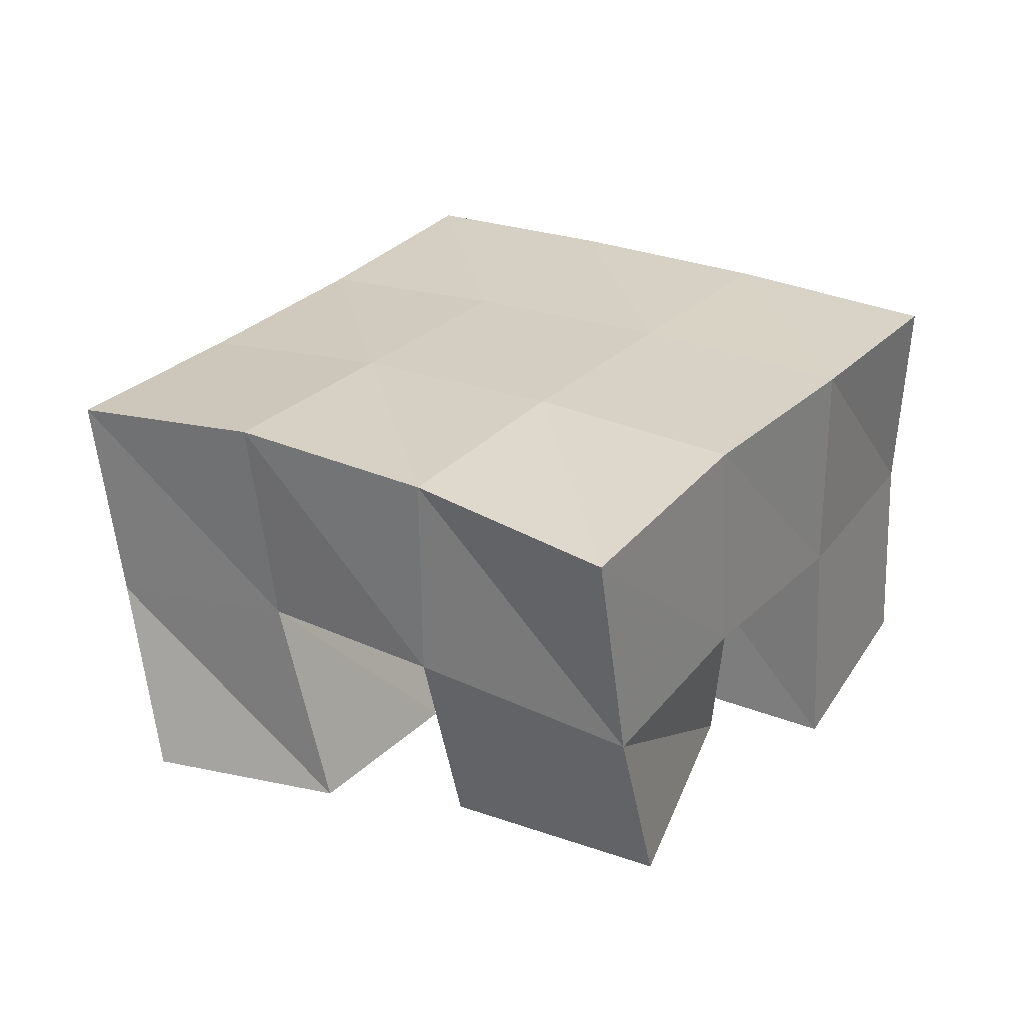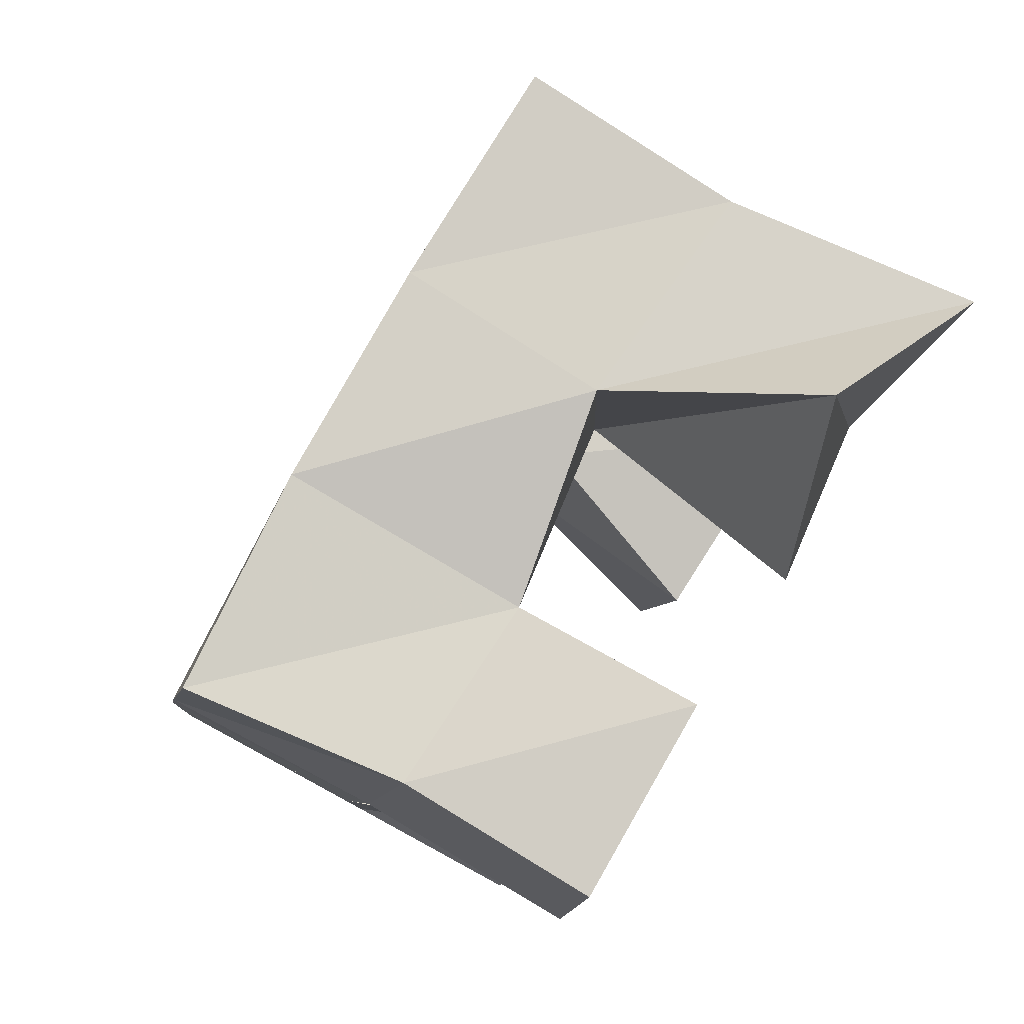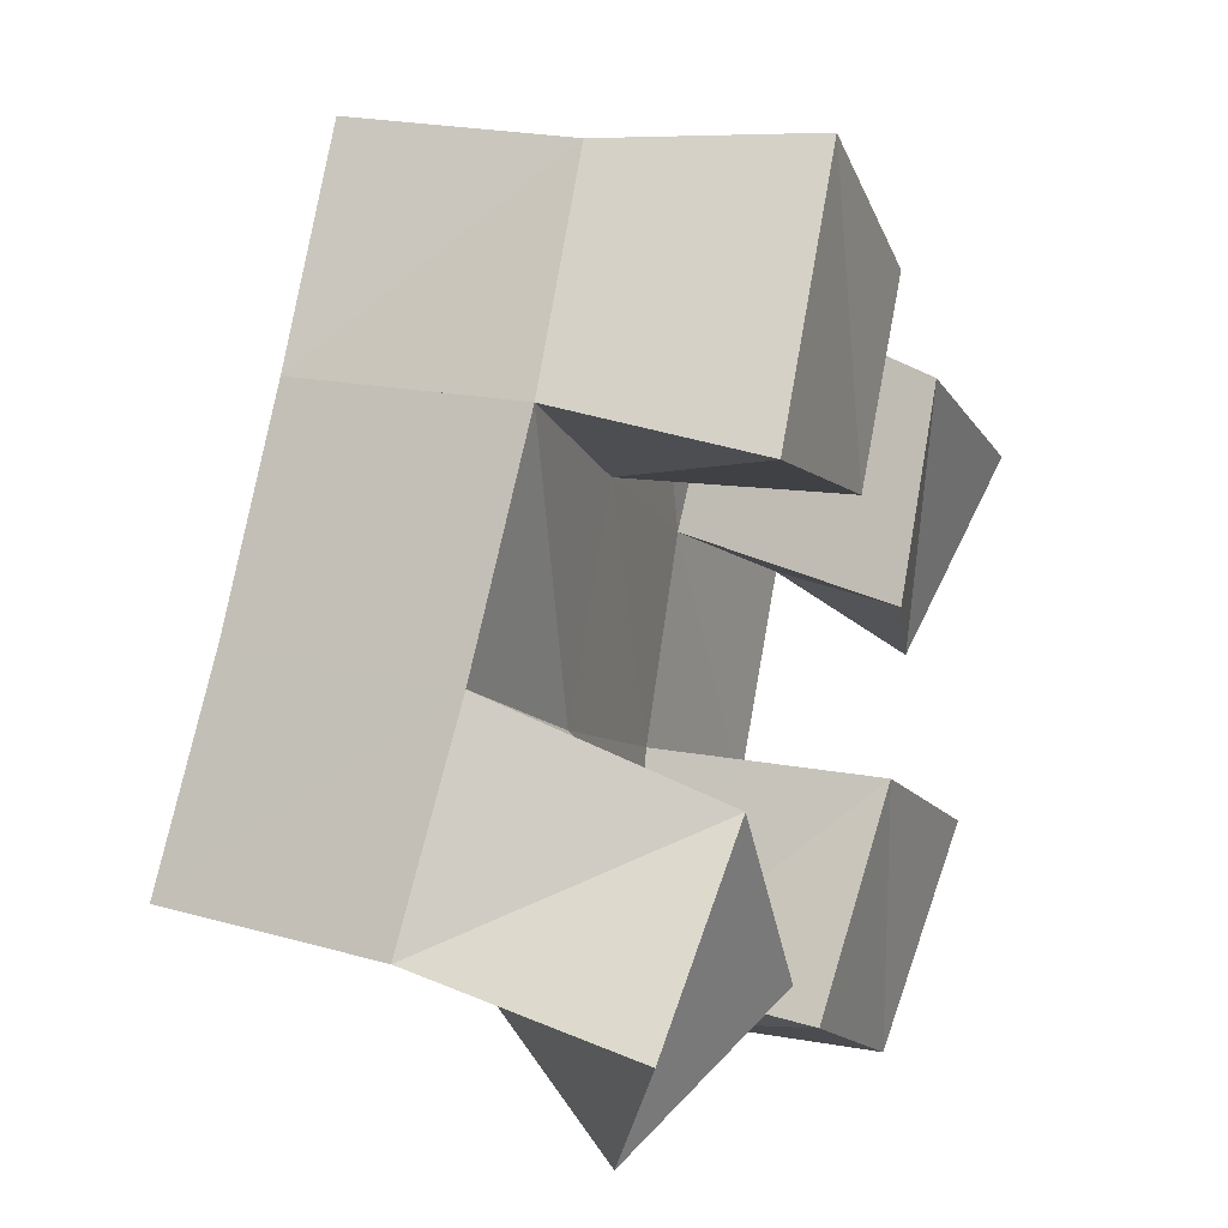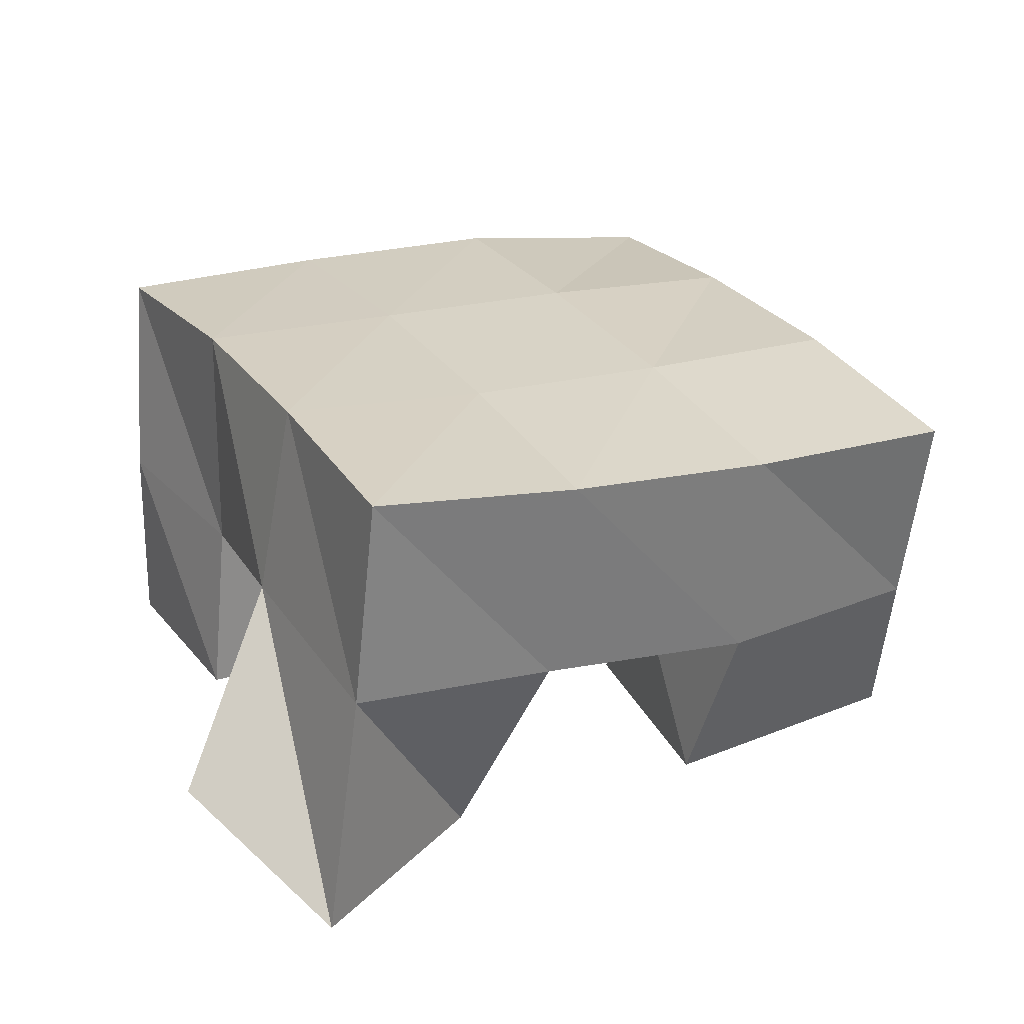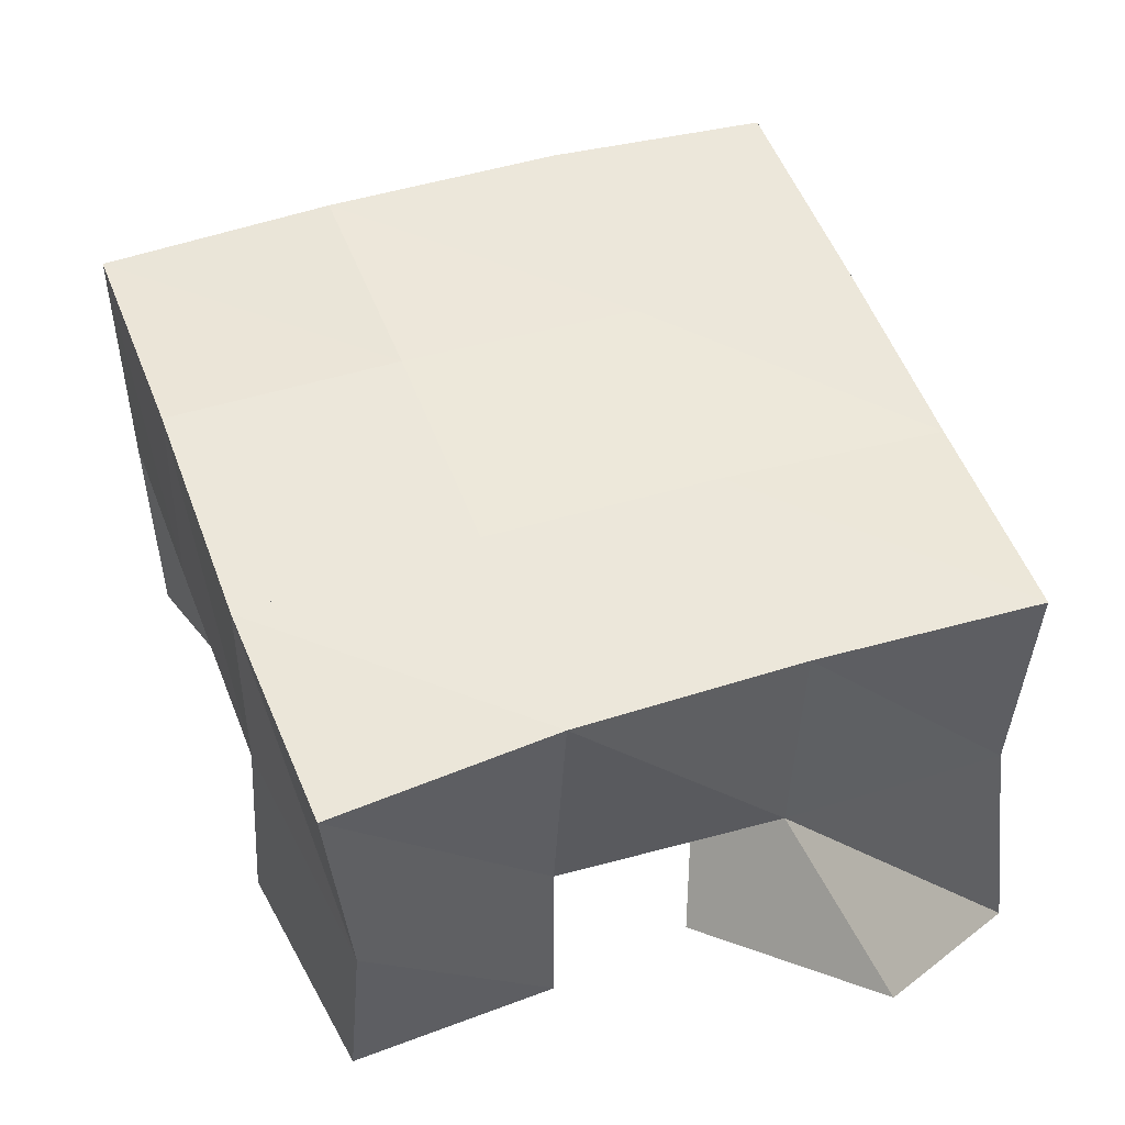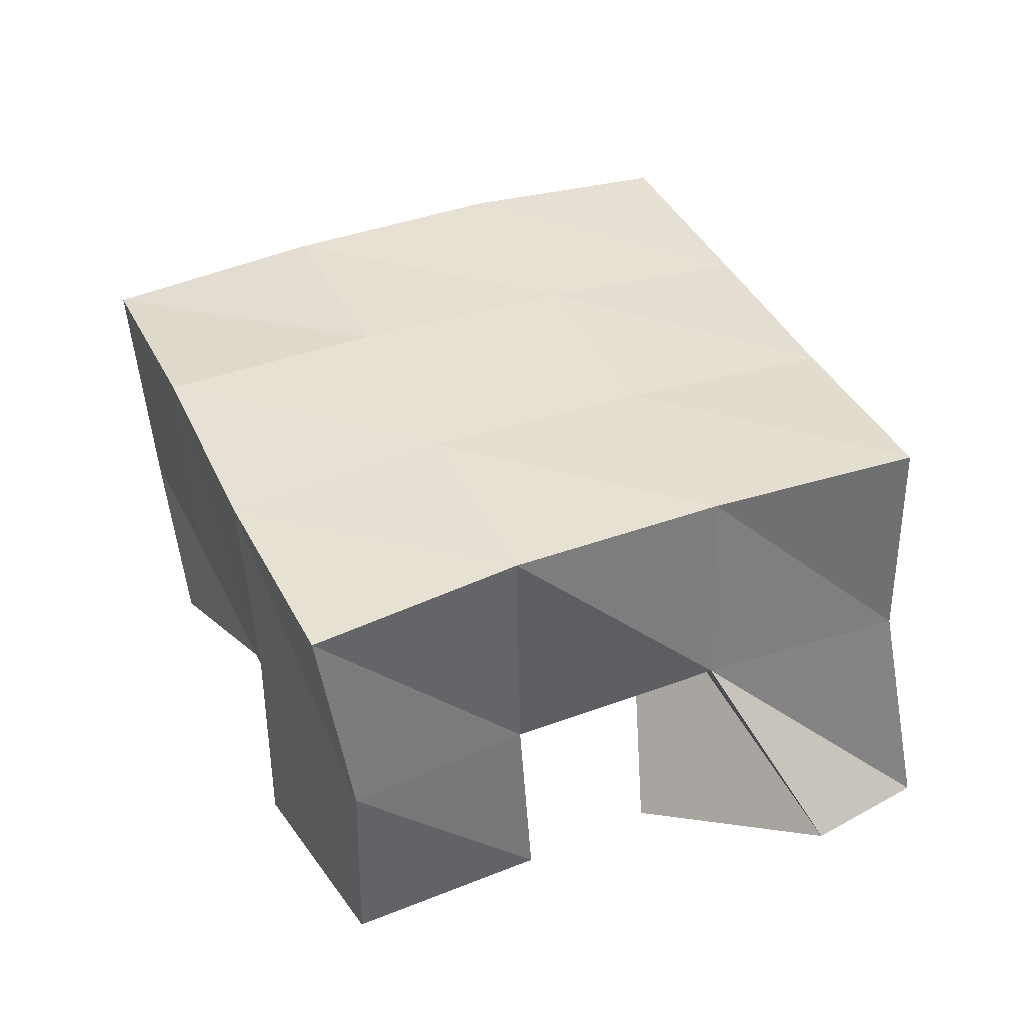
<metadata>
{"format":"obj","ext":"obj","renderer":"f3d","projection":"perspective","resolution":1024,"background":"white","views":[{"elev":24.3,"azim":55.0,"up":"+Y"},{"elev":-76.9,"azim":-121.8,"up":"+Z"},{"elev":10.7,"azim":-66.0,"up":"+Z"},{"elev":27.4,"azim":-97.1,"up":"+Y"},{"elev":-35.2,"azim":176.4,"up":"+Z"},{"elev":42.3,"azim":177.3,"up":"+Y"}]}
</metadata>
<code>
v 1.832 0.1 -0.03111
v 1.842 0.1546 -0.02306
v 1.862 0.1206 -0.06291
v 1.889 0.1596 -0.04268
v 1.872 0.1 0.003056
v 1.86 0.1486 0.02323
v 1.903 0.1023 -0.03822
v 1.904 0.149 0.006432
v 1.958 0.1004 0.02497
v 1.967 0.1529 0.03543
v 1.998 0.1124 0.006769
v 2.016 0.1494 0.01944
v 1.977 0.1 0.06917
v 1.986 0.1484 0.08524
v 2.025 0.1 0.04713
v 2.03 0.14 0.06065
v 1.888 0.1002 0.06337
v 1.877 0.1428 0.07269
v 1.937 0.1019 0.05039
v 1.922 0.1477 0.05317
v 1.915 0.1 0.1197
v 1.898 0.1429 0.1187
v 1.953 0.1 0.0926
v 1.942 0.1484 0.09878
v 1.933 0.1076 -0.05652
v 1.935 0.15 -0.05248
v 1.975 0.1083 -0.07512
v 1.974 0.1537 -0.07446
v 1.957 0.1015 -0.01023
v 1.952 0.1537 -0.007864
v 1.998 0.1 -0.02889
v 1.998 0.1508 -0.02675
v 1.842 0.2041 -0.01794
v 1.89 0.2055 -0.03444
v 1.857 0.1974 0.02891
v 1.905 0.2008 0.01199
v 1.874 0.193 0.07557
v 1.921 0.1981 0.05786
v 1.891 0.1904 0.1225
v 1.939 0.1959 0.104
v 1.936 0.2051 -0.05161
v 1.953 0.2023 -0.00601
v 1.97 0.1995 0.0402
v 1.988 0.195 0.08694
v 1.982 0.202 -0.07121
v 2.001 0.2004 -0.02491
v 2.018 0.1982 0.02372
v 2.036 0.1899 0.07183
f 1 2 4
f 3 1 4
f 2 6 8
f 4 2 8
f 6 5 7
f 8 6 7
f 5 1 3
f 7 5 3
f 8 7 3
f 4 8 3
f 2 1 5
f 6 2 5
f 9 10 12
f 11 9 12
f 10 14 16
f 12 10 16
f 14 13 15
f 16 14 15
f 13 9 11
f 15 13 11
f 16 15 11
f 12 16 11
f 10 9 13
f 14 10 13
f 17 18 20
f 19 17 20
f 18 22 24
f 20 18 24
f 22 21 23
f 24 22 23
f 21 17 19
f 23 21 19
f 24 23 19
f 20 24 19
f 18 17 21
f 22 18 21
f 25 26 28
f 27 25 28
f 26 30 32
f 28 26 32
f 30 29 31
f 32 30 31
f 29 25 27
f 31 29 27
f 32 31 27
f 28 32 27
f 26 25 29
f 30 26 29
f 2 33 34
f 4 2 34
f 33 35 36
f 34 33 36
f 35 6 8
f 36 35 8
f 6 2 4
f 8 6 4
f 36 8 4
f 34 36 4
f 33 2 6
f 35 33 6
f 6 35 36
f 8 6 36
f 35 37 38
f 36 35 38
f 37 18 20
f 38 37 20
f 18 6 8
f 20 18 8
f 38 20 8
f 36 38 8
f 35 6 18
f 37 35 18
f 18 37 38
f 20 18 38
f 37 39 40
f 38 37 40
f 39 22 24
f 40 39 24
f 22 18 20
f 24 22 20
f 40 24 20
f 38 40 20
f 37 18 22
f 39 37 22
f 4 34 41
f 26 4 41
f 34 36 42
f 41 34 42
f 36 8 30
f 42 36 30
f 8 4 26
f 30 8 26
f 42 30 26
f 41 42 26
f 34 4 8
f 36 34 8
f 8 36 42
f 30 8 42
f 36 38 43
f 42 36 43
f 38 20 10
f 43 38 10
f 20 8 30
f 10 20 30
f 43 10 30
f 42 43 30
f 36 8 20
f 38 36 20
f 20 38 43
f 10 20 43
f 38 40 44
f 43 38 44
f 40 24 14
f 44 40 14
f 24 20 10
f 14 24 10
f 44 14 10
f 43 44 10
f 38 20 24
f 40 38 24
f 26 41 45
f 28 26 45
f 41 42 46
f 45 41 46
f 42 30 32
f 46 42 32
f 30 26 28
f 32 30 28
f 46 32 28
f 45 46 28
f 41 26 30
f 42 41 30
f 30 42 46
f 32 30 46
f 42 43 47
f 46 42 47
f 43 10 12
f 47 43 12
f 10 30 32
f 12 10 32
f 47 12 32
f 46 47 32
f 42 30 10
f 43 42 10
f 10 43 47
f 12 10 47
f 43 44 48
f 47 43 48
f 44 14 16
f 48 44 16
f 14 10 12
f 16 14 12
f 48 16 12
f 47 48 12
f 43 10 14
f 44 43 14

</code>
